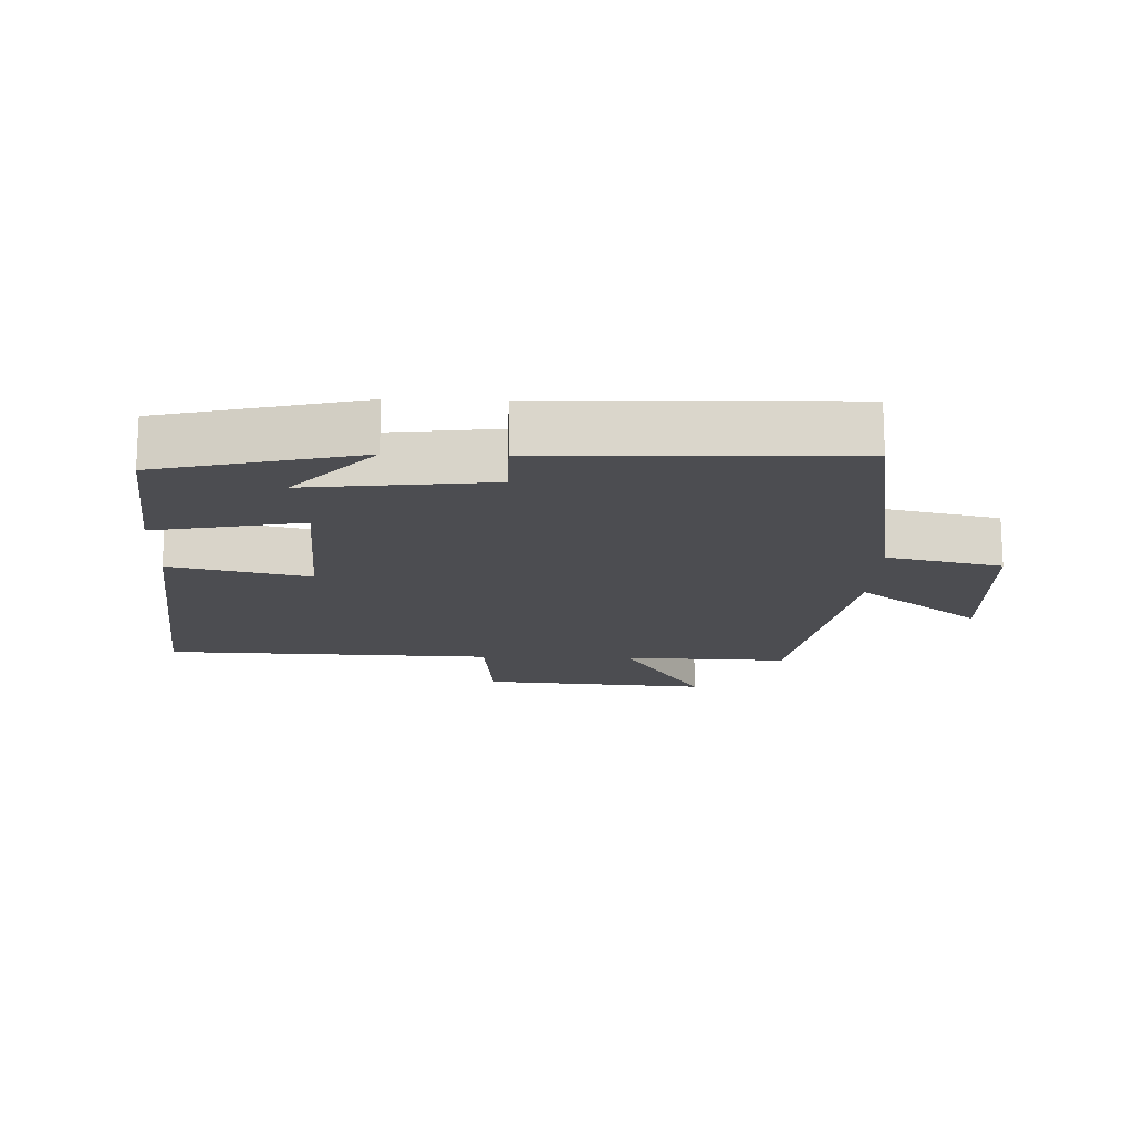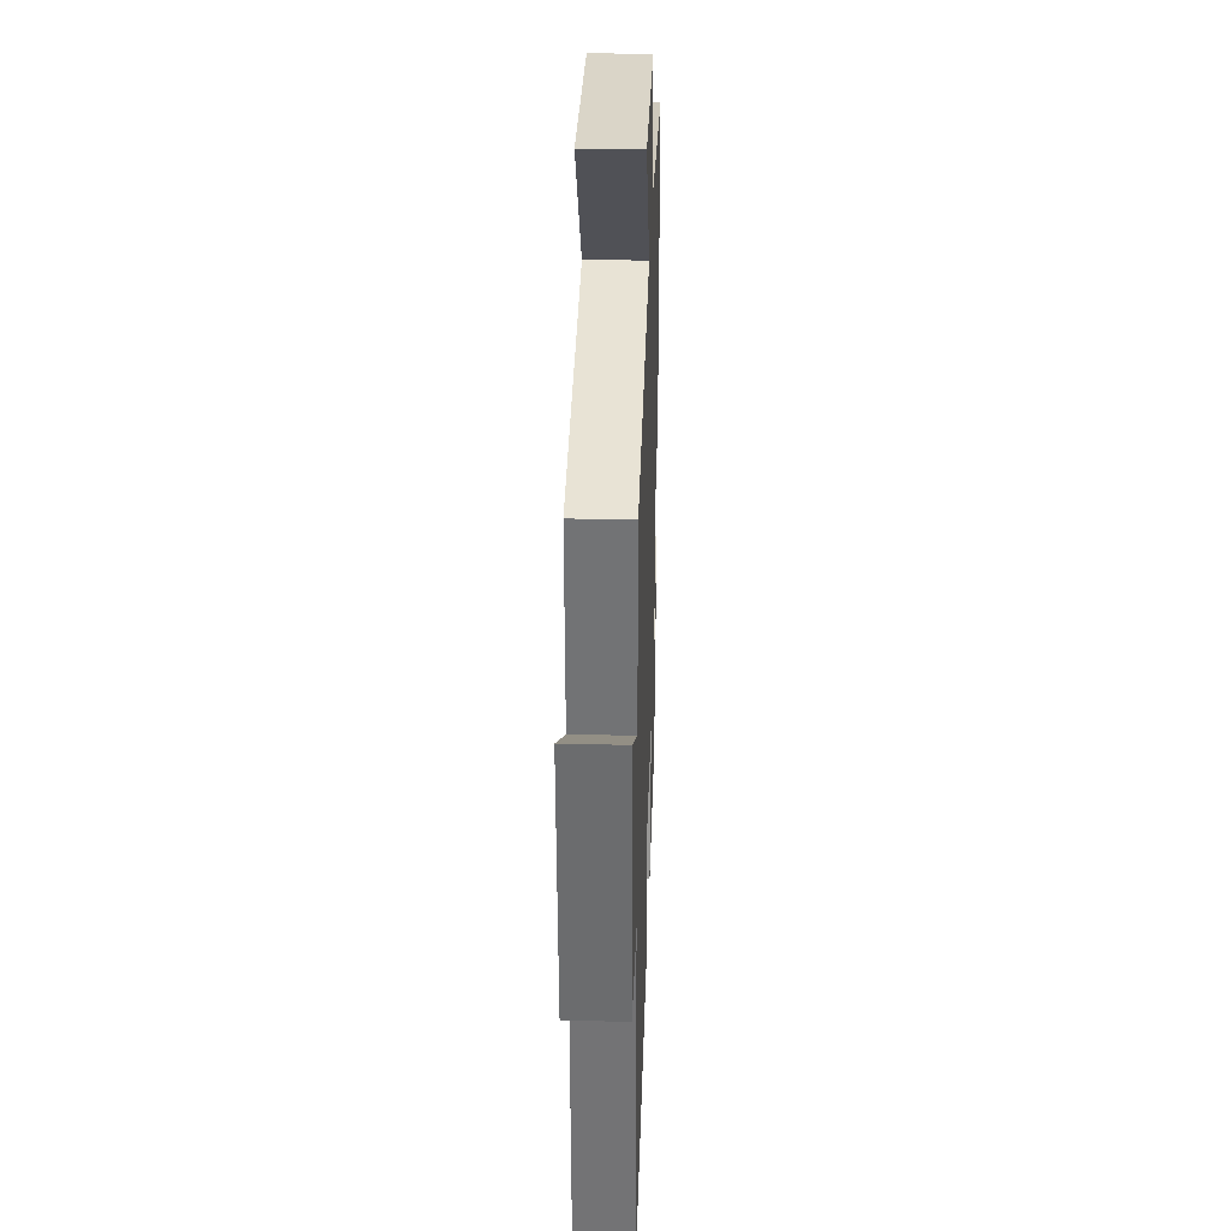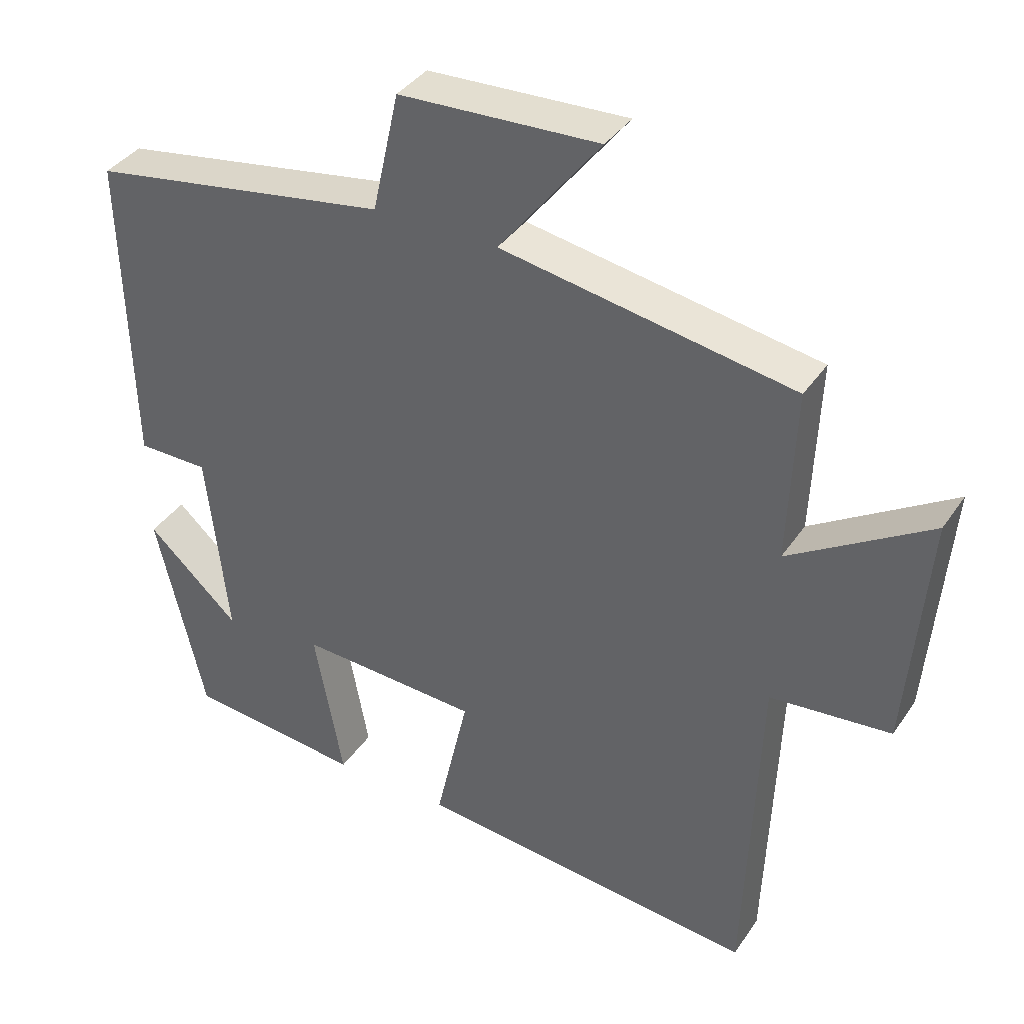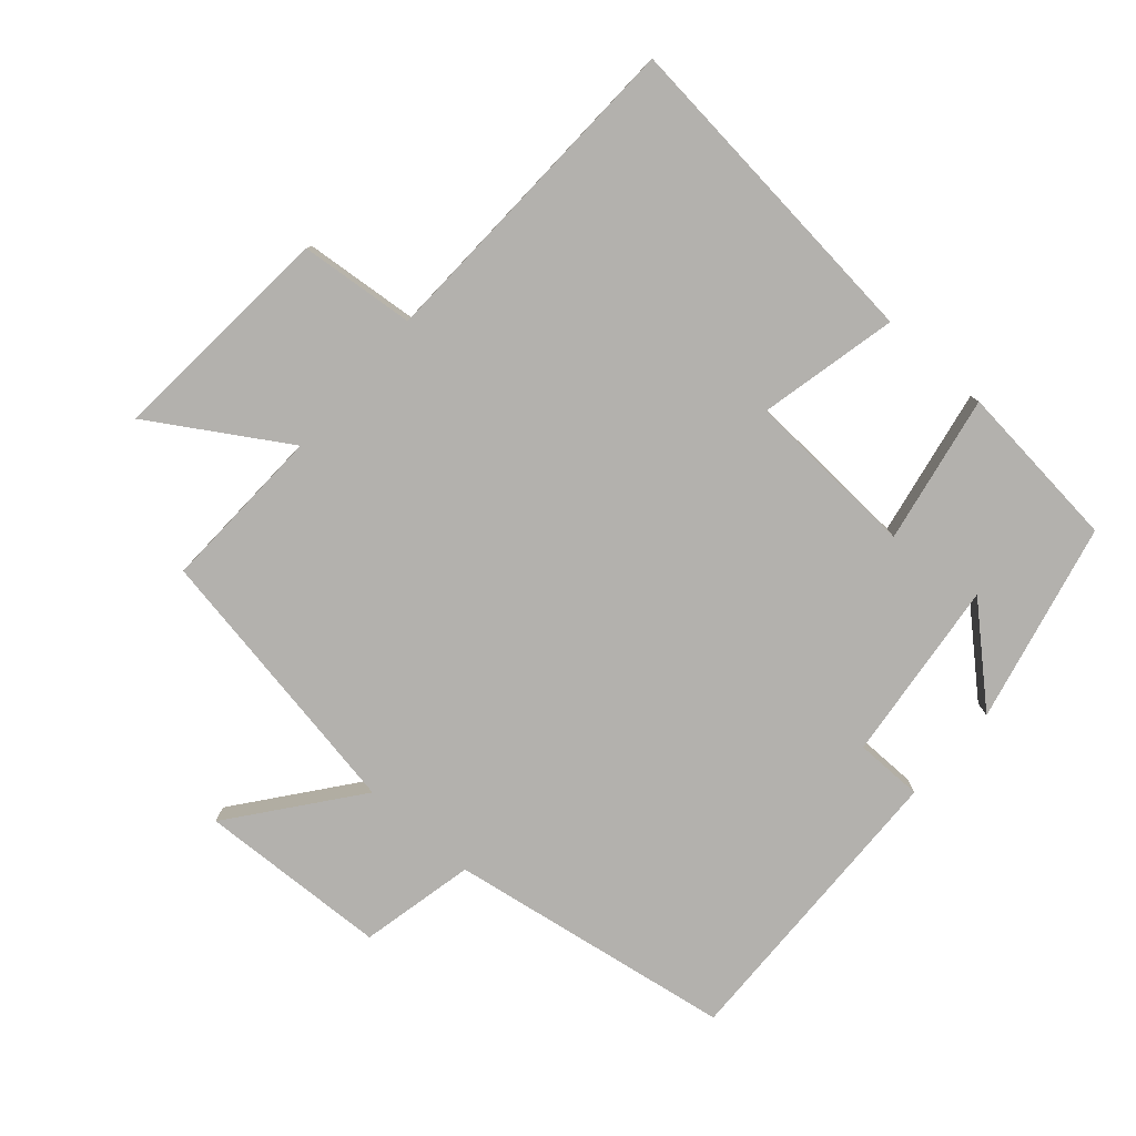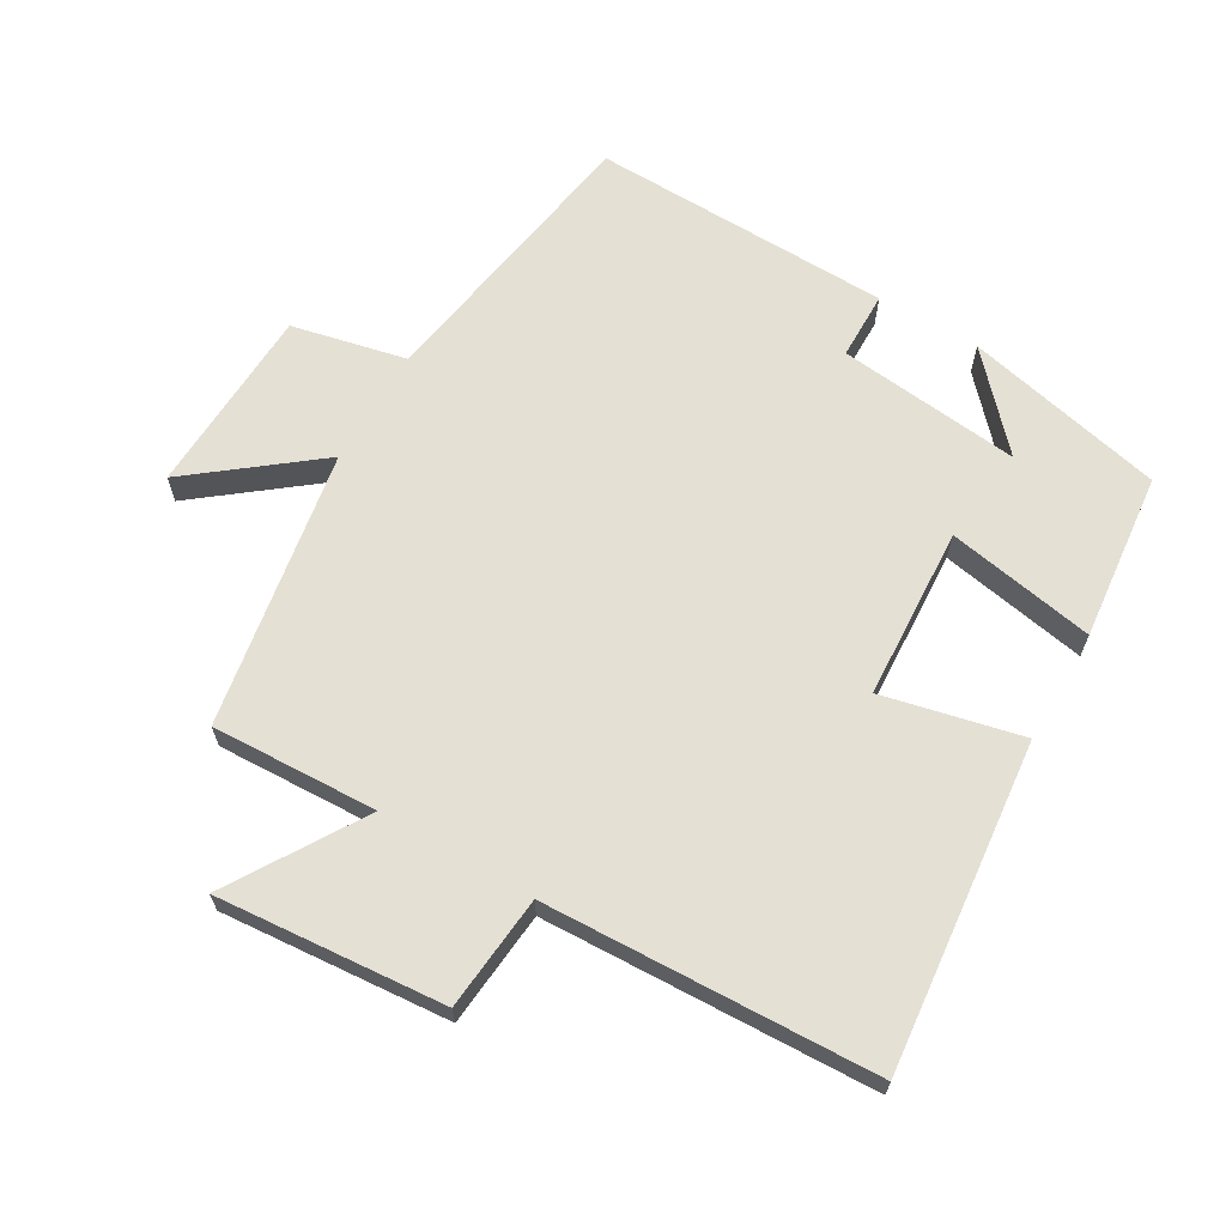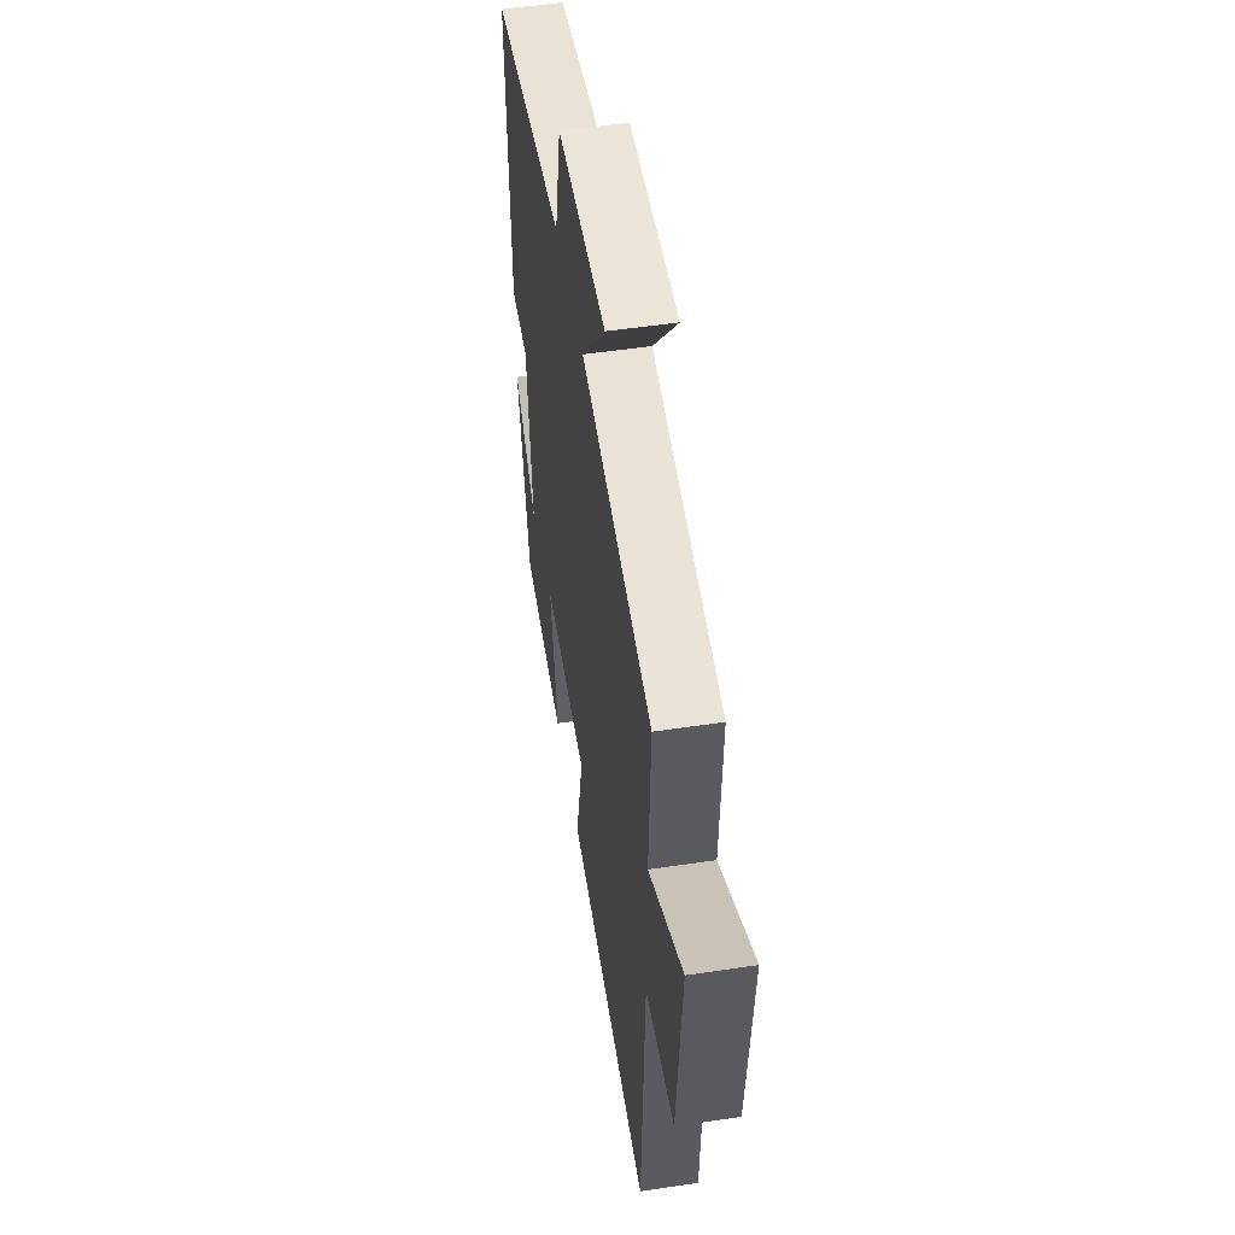
<metadata>
{"format":"obj","ext":"obj","renderer":"f3d","projection":"perspective","resolution":1024,"background":"white","views":[{"elev":-16.2,"azim":-91.7,"up":"+Y"},{"elev":31.6,"azim":91.9,"up":"+Z"},{"elev":37.8,"azim":30.2,"up":"+Z"},{"elev":-79.3,"azim":138.8,"up":"+Y"},{"elev":65.4,"azim":120.2,"up":"+Y"},{"elev":52.1,"azim":80.8,"up":"+Z"}]}
</metadata>
<code>
v 0.51 0.07 0.428
v 0.5 0.07 0.179
v 0.7 0.07 0.303
v 0.672 0.07 -0.039
v 0.5 0.07 -0.055
v 0.481 0.07 -0.55
v -0.01 0.07 -0.5
v 0.037 0.07 -0.292
v -0.221 0.07 -0.278
v -0.18 0.07 -0.5
v -0.431 0.07 -0.474
v -0.5 0.07 -0.174
v -0.368 0.07 -0.295
v -0.398 0.07 -0.021
v -0.5 0.07 -0.02
v -0.511 0.07 0.431
v -0.084 0.07 0.5
v -0.046 0.07 0.672
v 0.238 0.07 0.684
v 0.094 0.07 0.5
v 0.51 0 0.428
v 0.5 0 0.179
v 0.7 0 0.303
v 0.672 0 -0.039
v 0.5 0 -0.055
v 0.481 0 -0.55
v -0.01 0 -0.5
v 0.037 0 -0.292
v -0.221 0 -0.278
v -0.18 0 -0.5
v -0.431 0 -0.474
v -0.5 0 -0.174
v -0.368 0 -0.295
v -0.398 0 -0.021
v -0.5 0 -0.02
v -0.511 0 0.431
v -0.084 0 0.5
v -0.046 0 0.672
v 0.238 0 0.684
v 0.094 0 0.5
f 17 18 19 20
f 20 1 2
f 17 20 2
f 16 17 2
f 15 16 2
f 14 15 2
f 13 14 2
f 10 11 12 13
f 9 10 13
f 9 13 2
f 8 9 2 3
f 5 6 7 8
f 5 8 3
f 3 4 5
f 40 39 38 37
f 22 21 40
f 22 40 37
f 22 37 36
f 22 36 35
f 22 35 34
f 22 34 33
f 33 32 31 30
f 33 30 29
f 22 33 29
f 23 22 29 28
f 28 27 26 25
f 23 28 25
f 25 24 23
f 1 21 22 2
f 2 22 23 3
f 3 23 24 4
f 4 24 25 5
f 5 25 26 6
f 6 26 27 7
f 7 27 28 8
f 8 28 29 9
f 9 29 30 10
f 10 30 31 11
f 11 31 32 12
f 12 32 33 13
f 13 33 34 14
f 14 34 35 15
f 15 35 36 16
f 16 36 37 17
f 17 37 38 18
f 18 38 39 19
f 19 39 40 20
f 20 40 21 1

</code>
